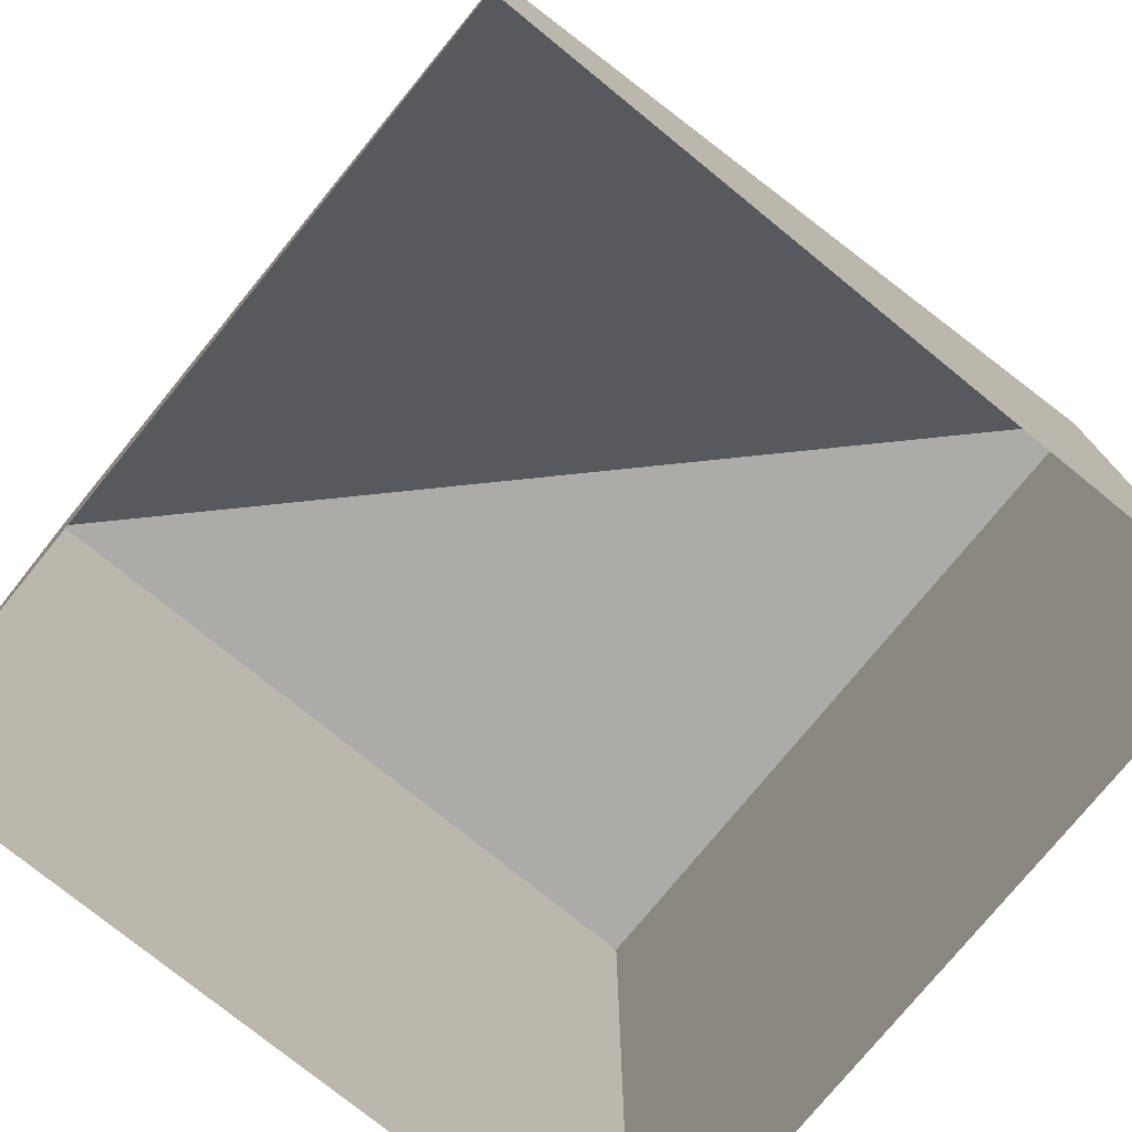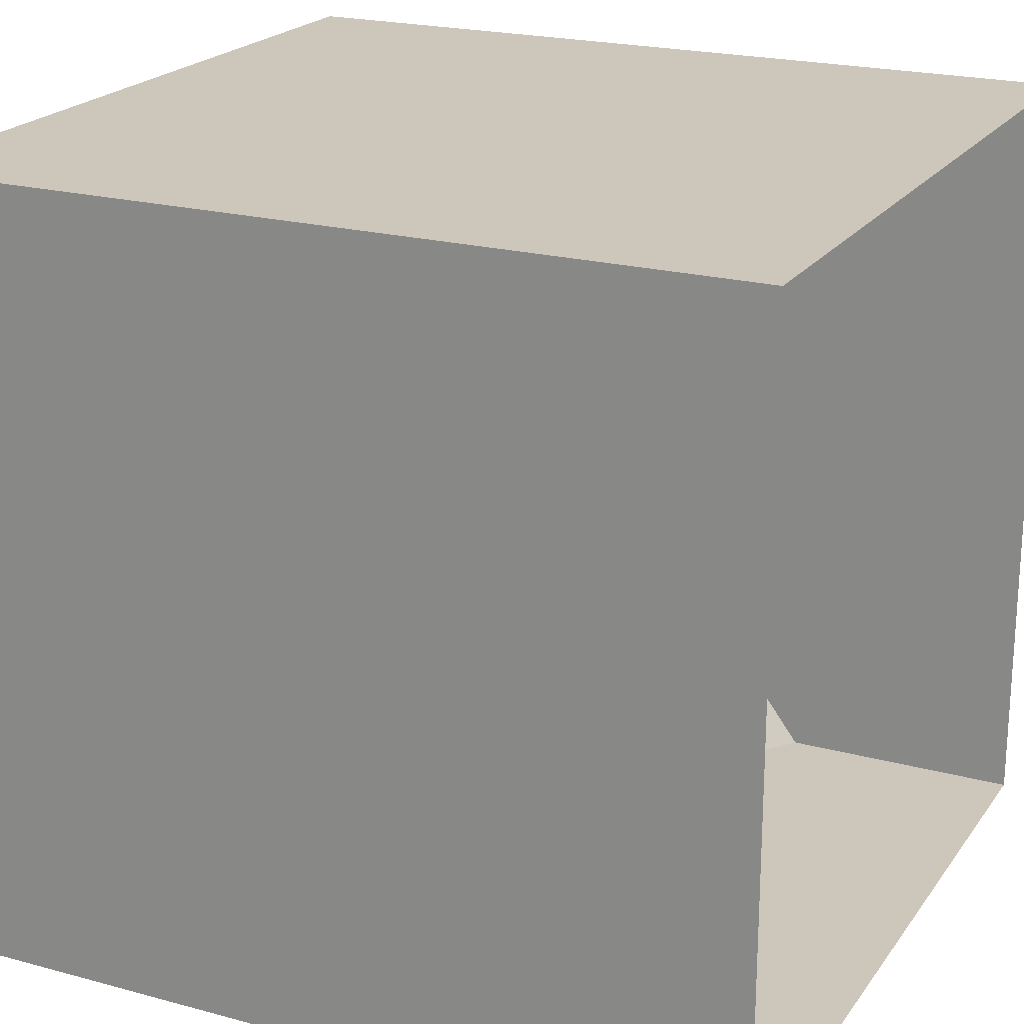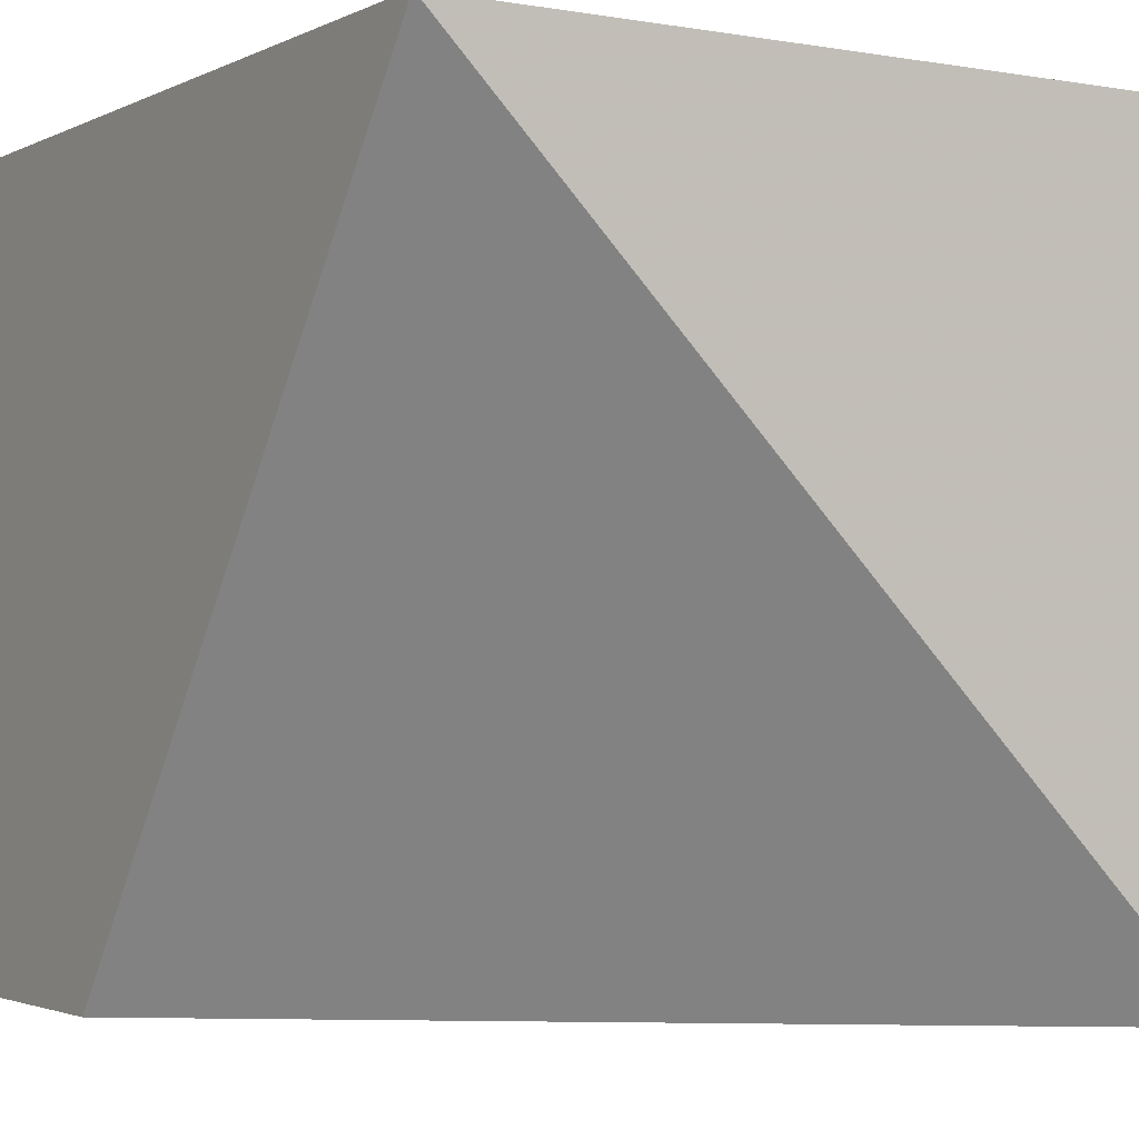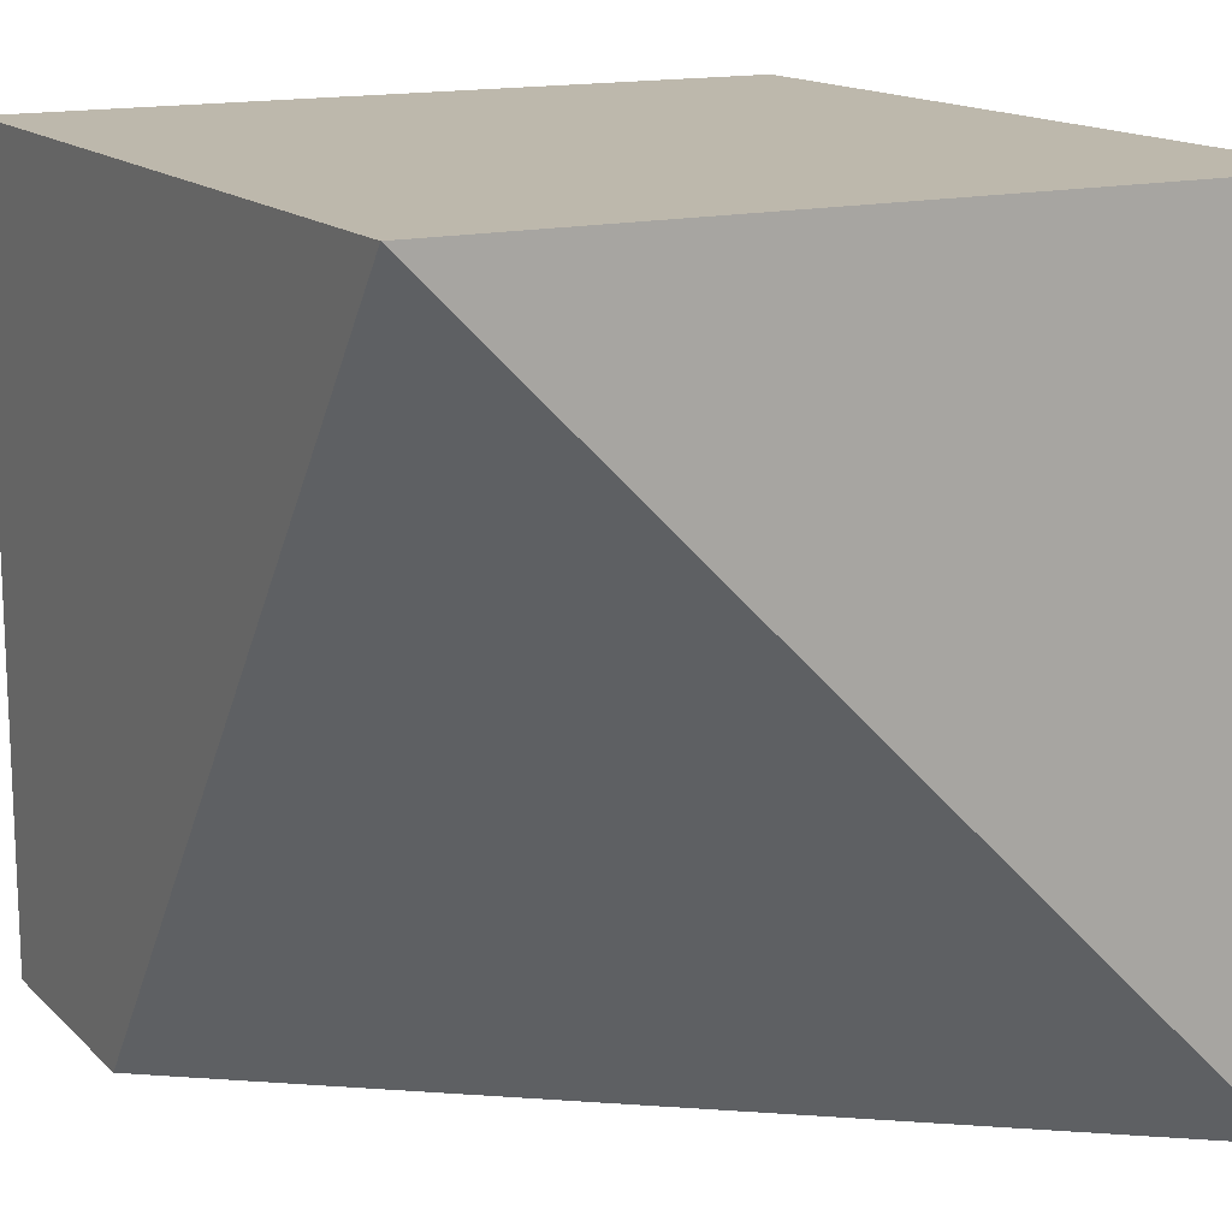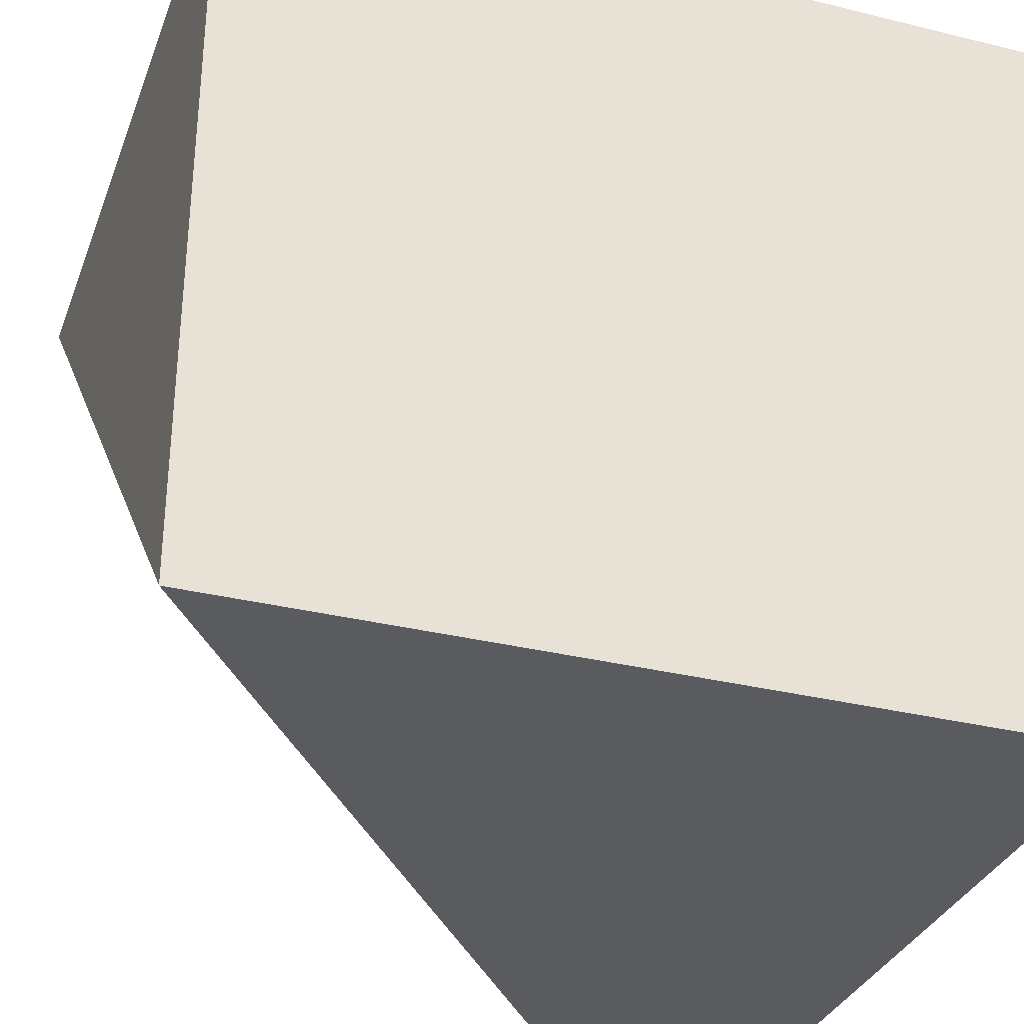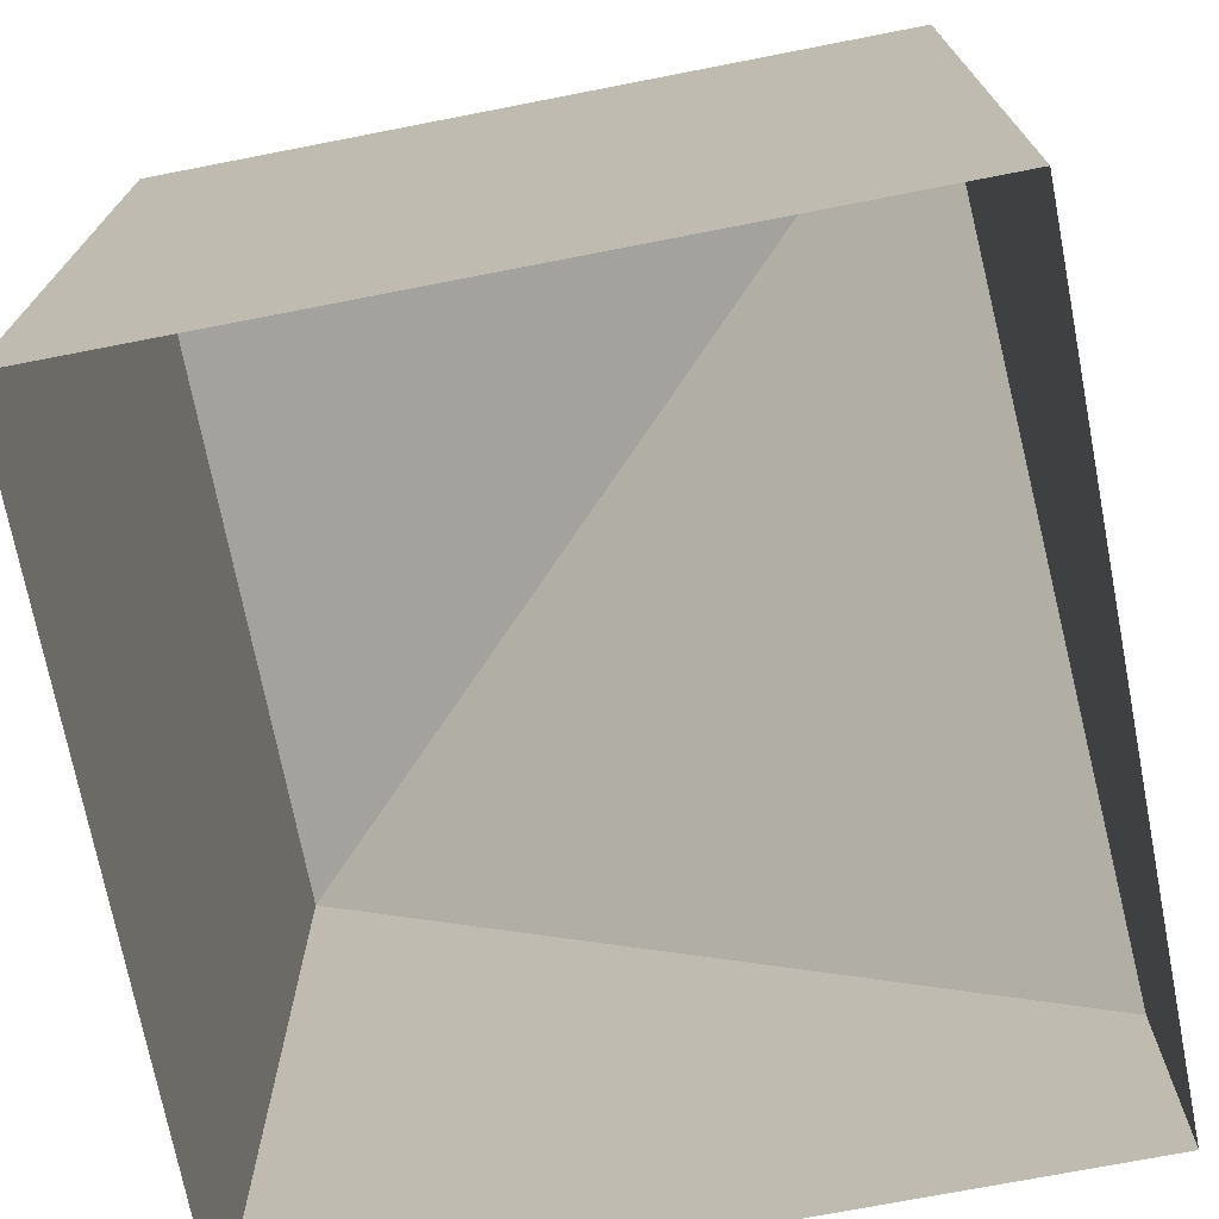
<metadata>
{"format":"obj","ext":"obj","renderer":"f3d","projection":"perspective","resolution":1024,"background":"white","views":[{"elev":-76.2,"azim":140.9,"up":"+Y"},{"elev":21.3,"azim":-64.3,"up":"+Z"},{"elev":-2.3,"azim":148.0,"up":"+Z"},{"elev":14.9,"azim":151.8,"up":"+Z"},{"elev":-32.8,"azim":-108.8,"up":"+Z"},{"elev":-72.4,"azim":11.0,"up":"+Y"}]}
</metadata>
<code>
v 0.5 0.8125 0.5
v 0.5 0 0.5
v -0.5 0 0.5
v -0.5 0.8125 0.5
v -0.5 0.9375 0.5
v 0.5 0.9375 0.5
v 0.5 0.125 -0.5
v 0.5 0.1875 -0.5
v -0.5 0.8125 -0.5
v -0.5 0 -0.5
v 0.5 0 -0.5
v 0.5 1 0.5
v -0.5 1 0.5
v 0.5 1.062 0.5
v 0.5 0.3125 -0.5
v 0.5 0.25 -0.5
v -0.5 1.062 0.5
v -0.5 1.062 -0.5
v -0.5 1 -0.5
v -0.5 0.9375 -0.5
v -0.5 -0.5 0.5
v -0.5 1.5 0.5
v 0.5 -0.5 0.5
v -0.5 -0.5 -0.5
v -0.5 1.5 -0.5
v 0.7188 1.062 0.2812
v -0.2266 1.062 0.8594
v -0.09375 1.062 -0.5547
v 0.5 1.5 0.5
v 0.5 -0.5 -0.5
v 0.5 1.5 -0.5
v 0.5 0.8125 0.5
f 1 2 3
f 1 3 4
f 1 4 5
f 1 5 6
f 1 6 7
f 1 7 2
f 1 2 7
f 1 7 8
f 1 8 6
f 6 8 7
f 7 8 9
f 7 9 10
f 7 10 11
f 7 11 2
f 7 2 11
f 12 6 5
f 12 5 13
f 12 13 14
f 12 14 15
f 12 15 16
f 12 16 6
f 12 6 8
f 12 8 16
f 12 16 14
f 14 16 15
f 14 13 17
f 14 17 18
f 14 18 15
f 15 18 16
f 16 18 19
f 16 19 8
f 16 8 6
f 4 3 10
f 4 10 9
f 4 9 20
f 4 20 5
f 5 20 13
f 13 20 19
f 13 19 17
f 17 19 18
f 9 8 20
f 20 8 19

</code>
